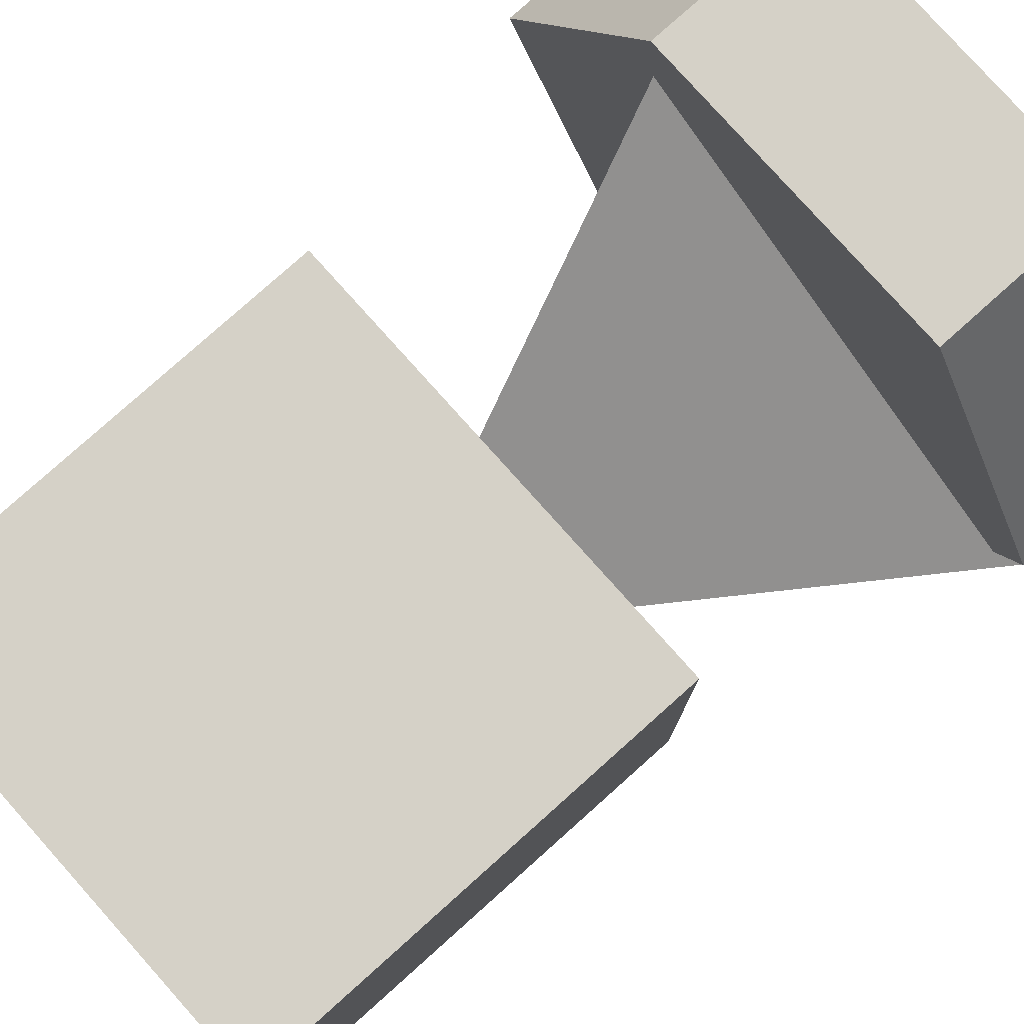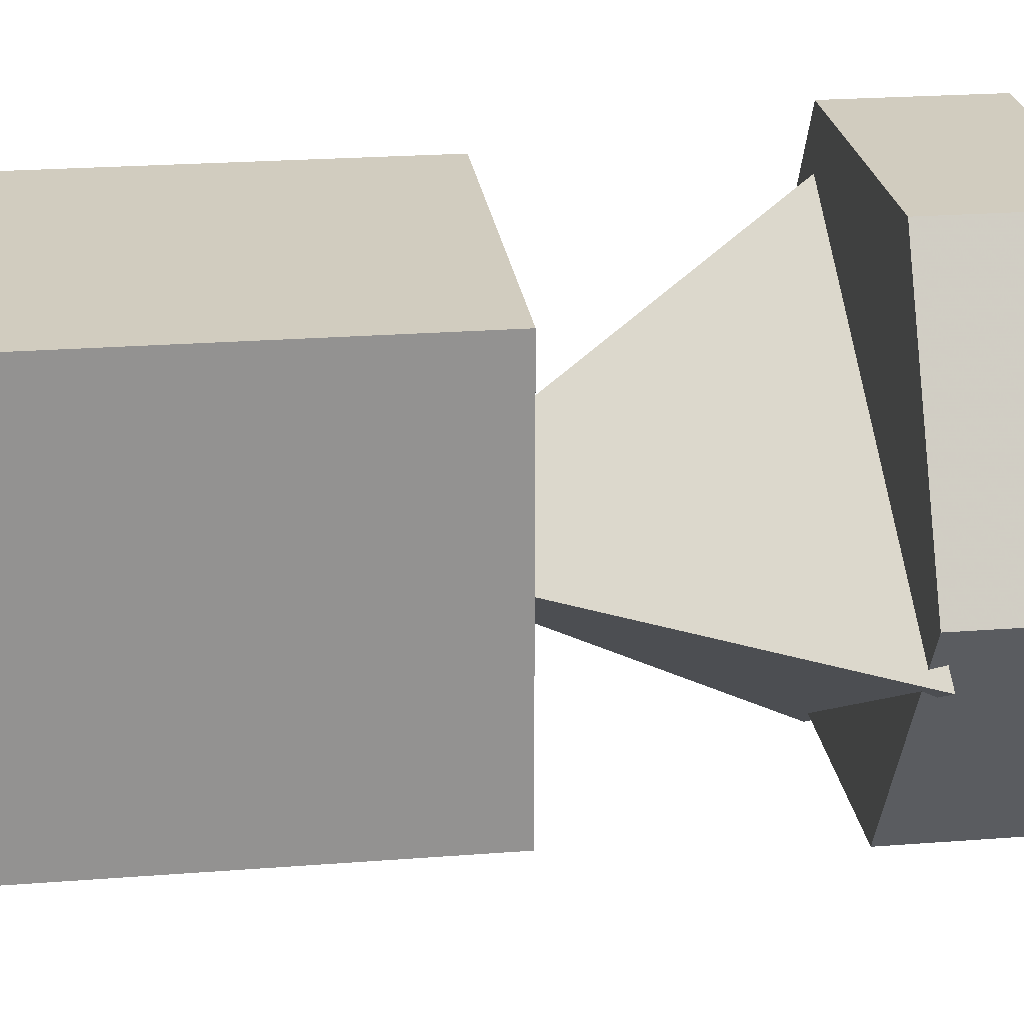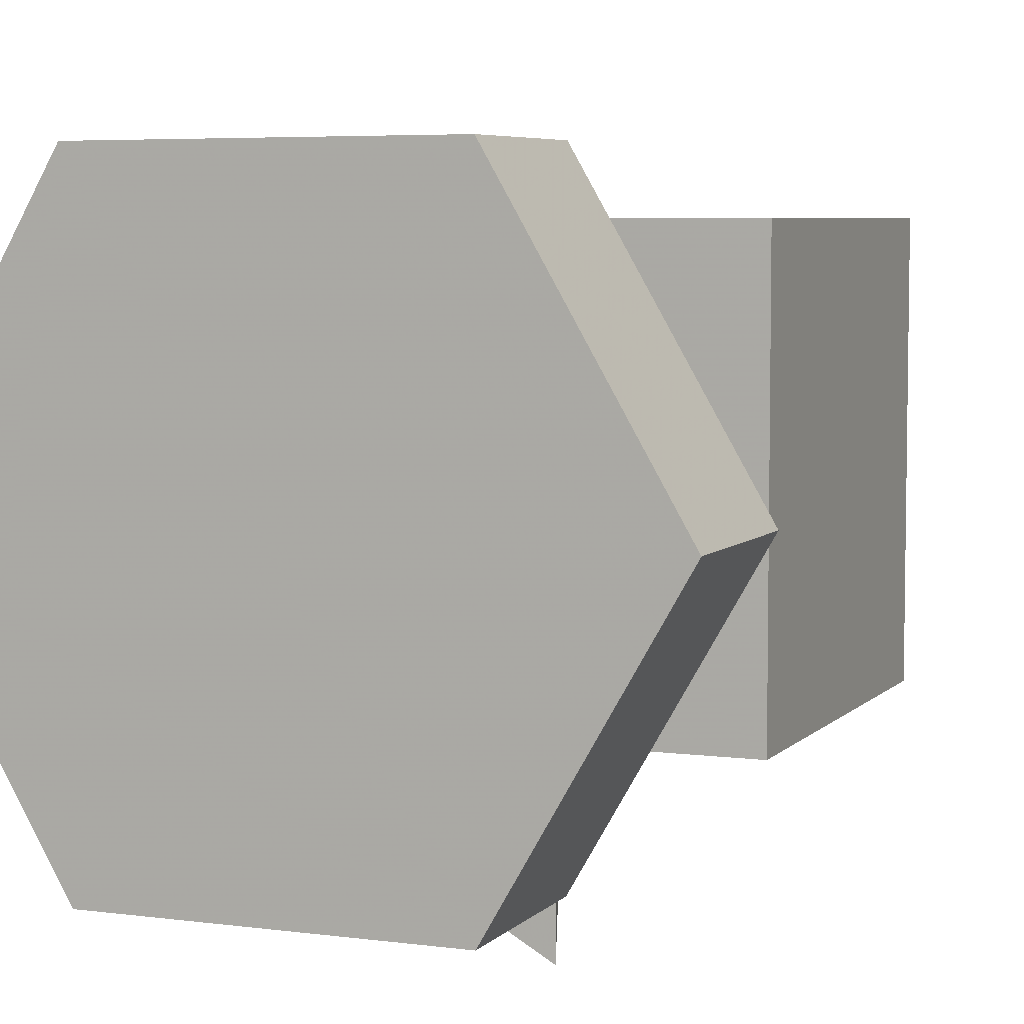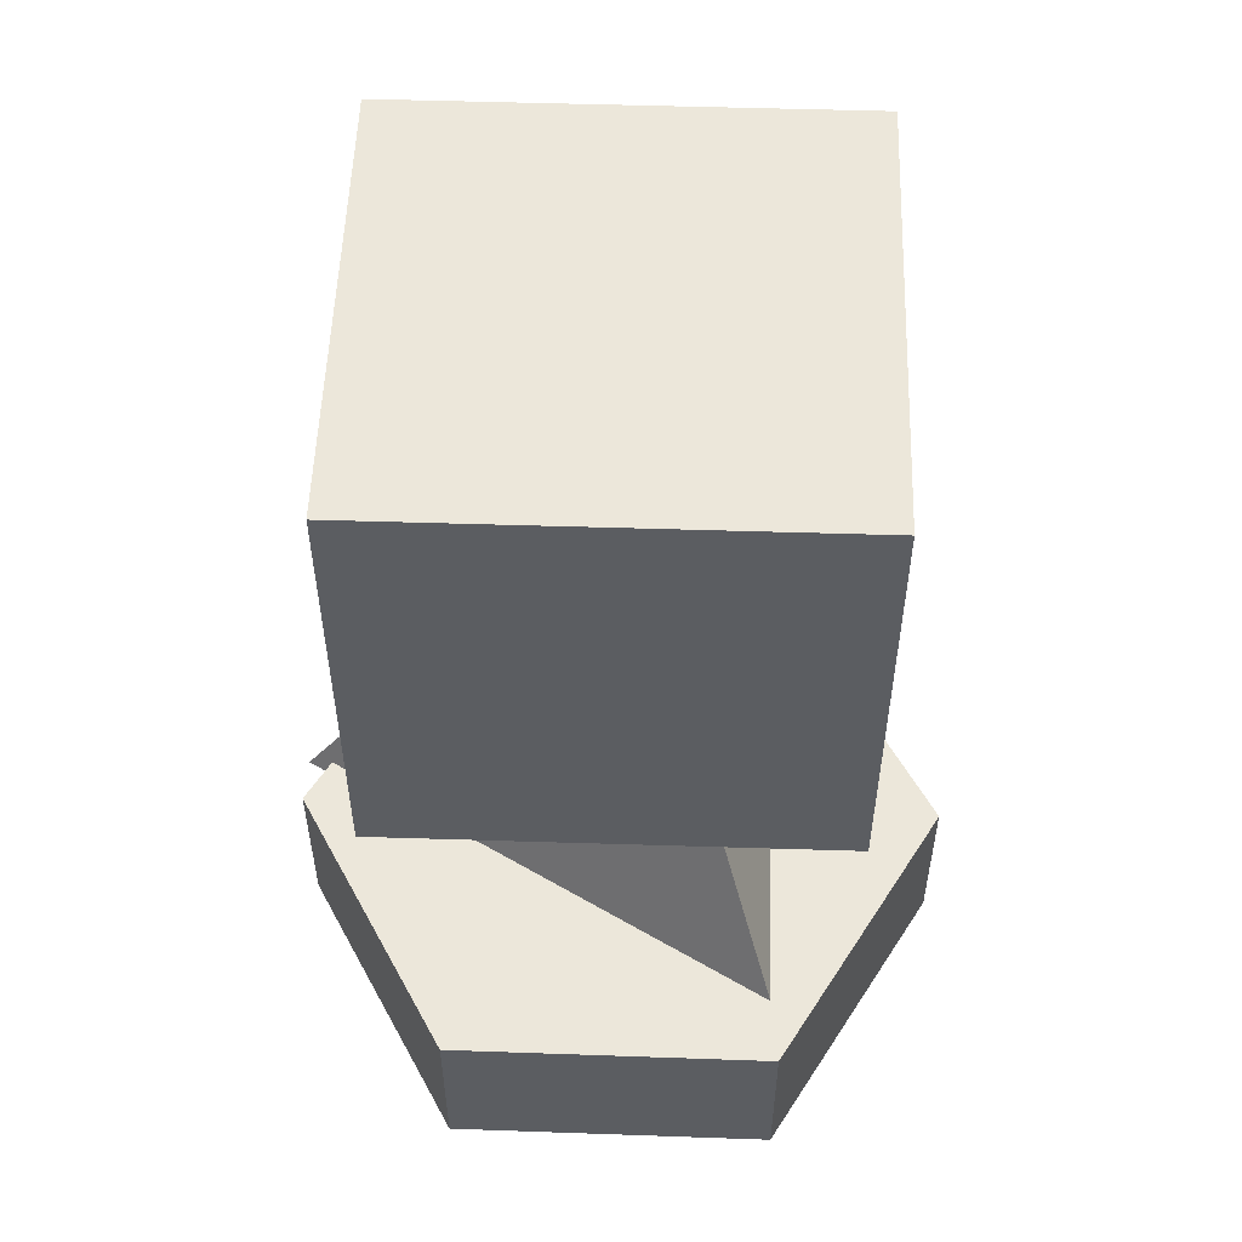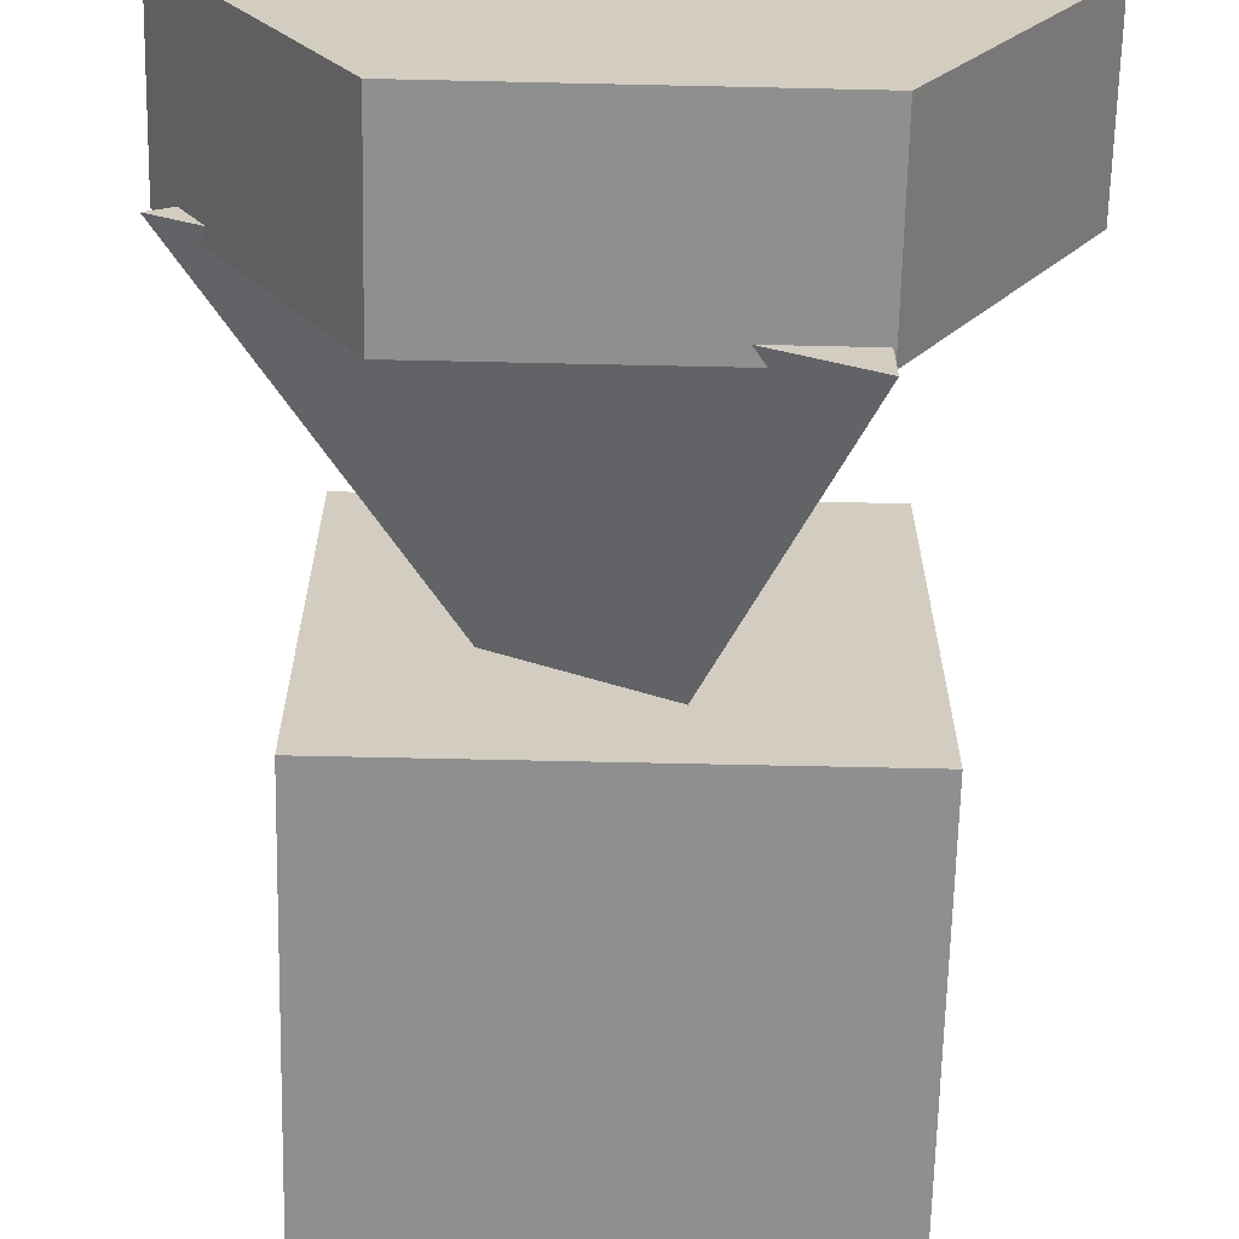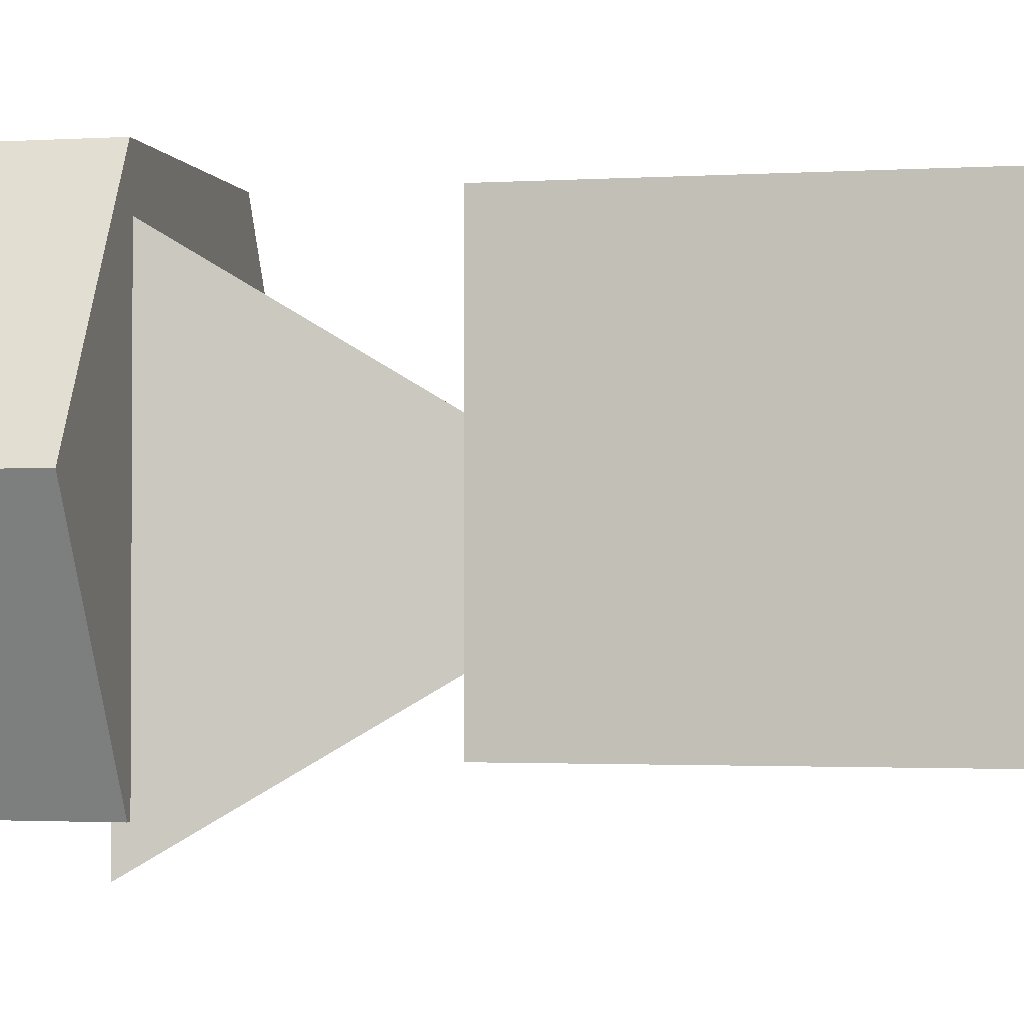
<metadata>
{"format":"obj","ext":"obj","renderer":"f3d","projection":"perspective","resolution":1024,"background":"white","views":[{"elev":79.4,"azim":48.2,"up":"+Y"},{"elev":23.9,"azim":82.7,"up":"+Y"},{"elev":5.8,"azim":-157.8,"up":"+Y"},{"elev":54.0,"azim":-178.1,"up":"+Z"},{"elev":-65.4,"azim":178.7,"up":"+Y"},{"elev":-1.7,"azim":-77.7,"up":"+Y"}]}
</metadata>
<code>
o Object.1
v 14.29 -25 15.49
v 14.29 -25 0
v 28.79 0.1282 0
v -28.79 0.1282 15.49
v -28.79 0.1282 0
v -14.29 -25 0
v -14.29 -25 15.49
v 14.51 24.87 15.49
v 14.51 24.87 0
v 28.79 0.1282 15.49
v -14.29 25 0
v -14.29 25 15.49
f 1 2 3
f 4 5 6
f 4 6 7
f 1 7 2
f 7 6 2
f 7 8 4
f 8 3 9
f 1 3 10
f 6 5 11
f 7 1 10
f 3 6 9
f 4 11 5
f 4 12 11
f 10 8 7
f 8 12 4
f 8 11 12
f 11 9 6
f 8 9 11
f 8 10 3
f 6 3 2
o Object.2
v -14.07 -29.38 14.18
v -14.06 20.1 14.18
v 28.79 -4.644 14.18
v 0.2227 -4.642 54.18
f 13 14 15
f 13 15 16
f 14 16 15
f 13 16 14
o Object.3
v -20 -20 81.94
v 20 -20 81.94
v -20 20 81.94
v 20 20 41.95
v -20 -20 41.95
v -20 20 41.95
v 20 -20 41.95
v 20 20 81.94
f 17 18 19
f 20 21 22
f 21 20 23
f 24 19 18
f 21 23 18
f 21 19 22
f 24 18 23
f 22 19 24
f 21 17 19
f 23 20 24
f 18 17 21
f 24 20 22

</code>
